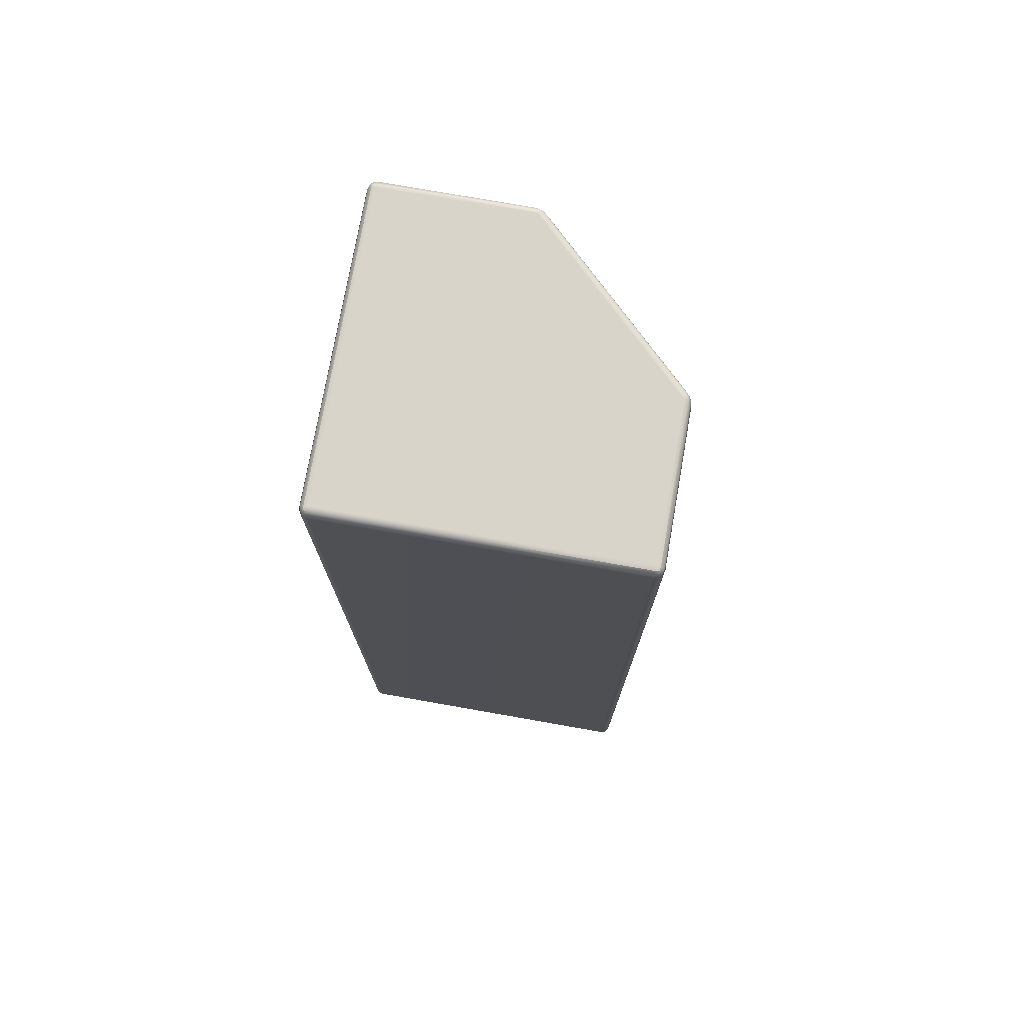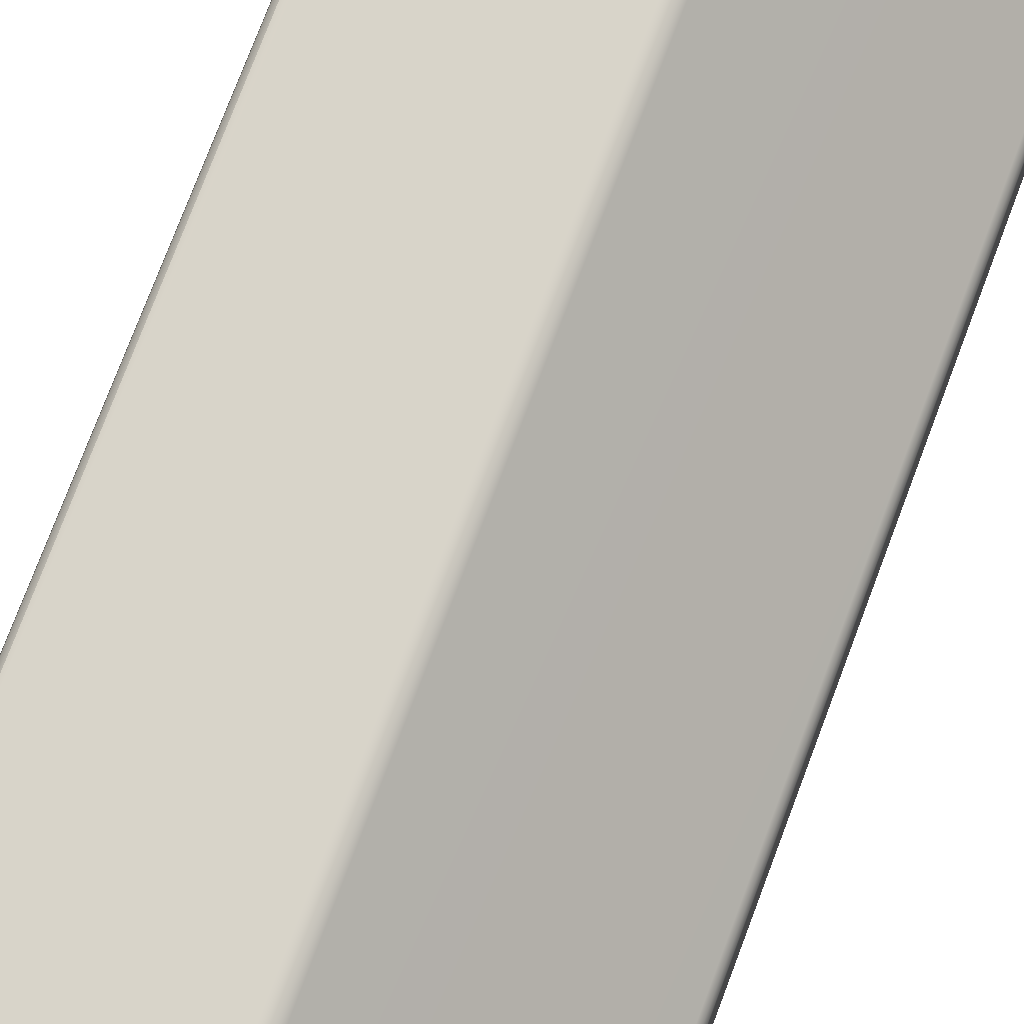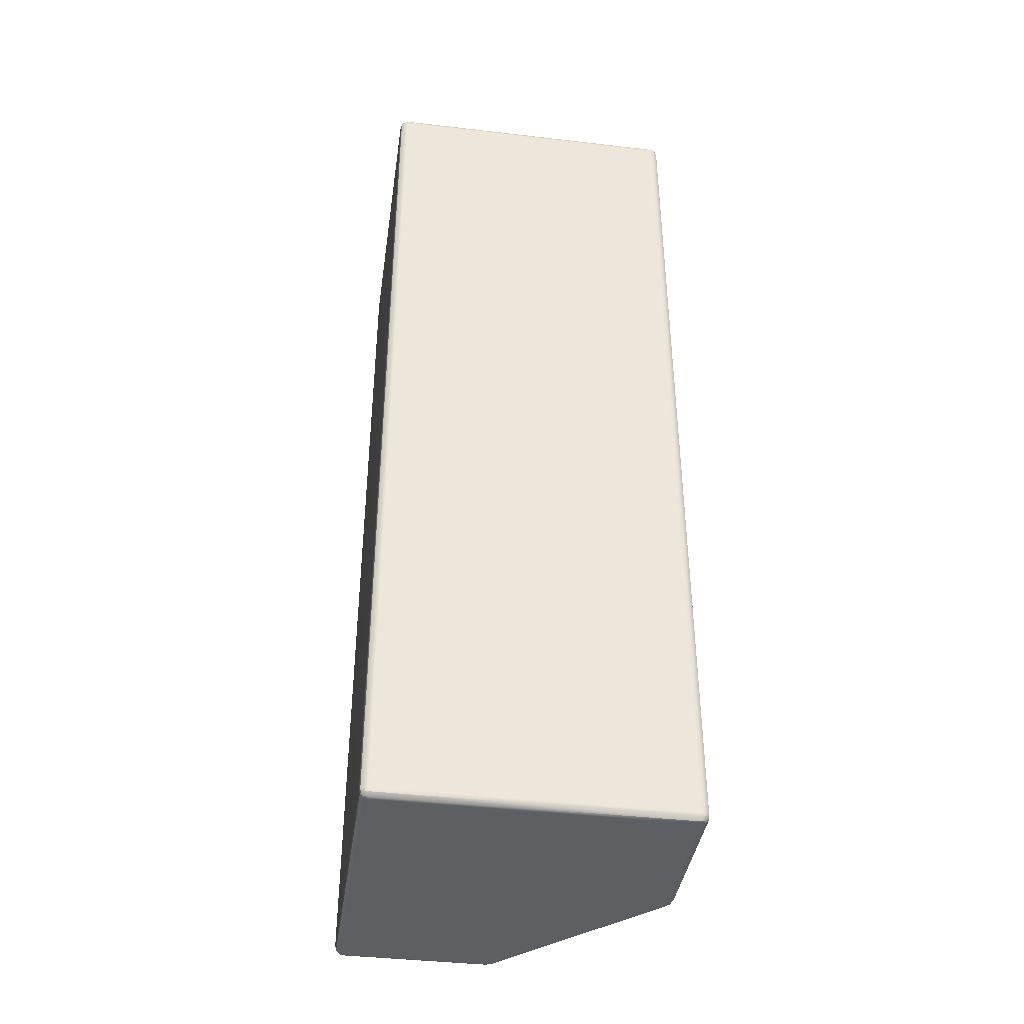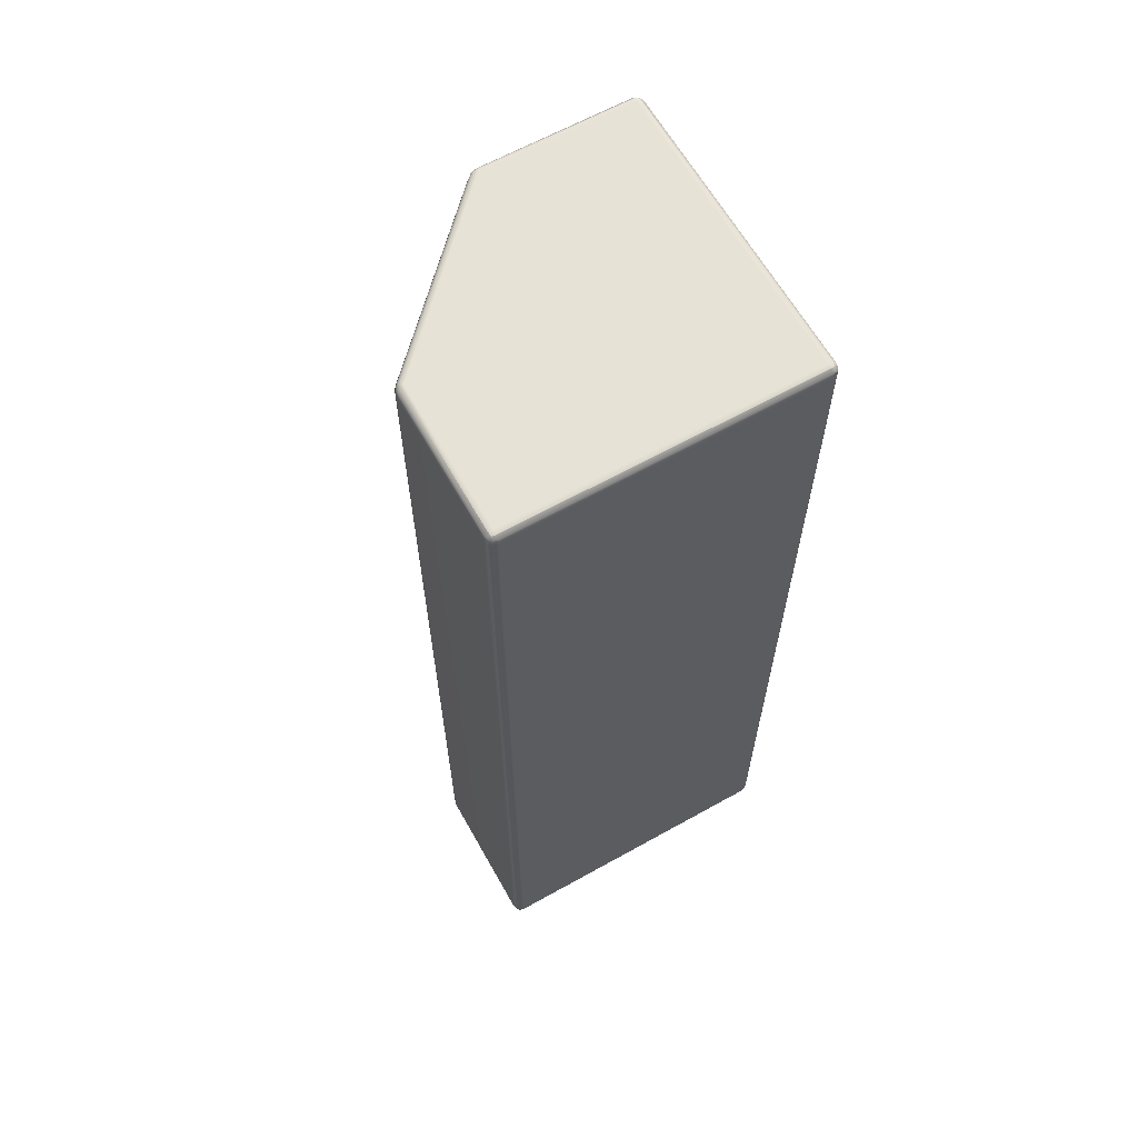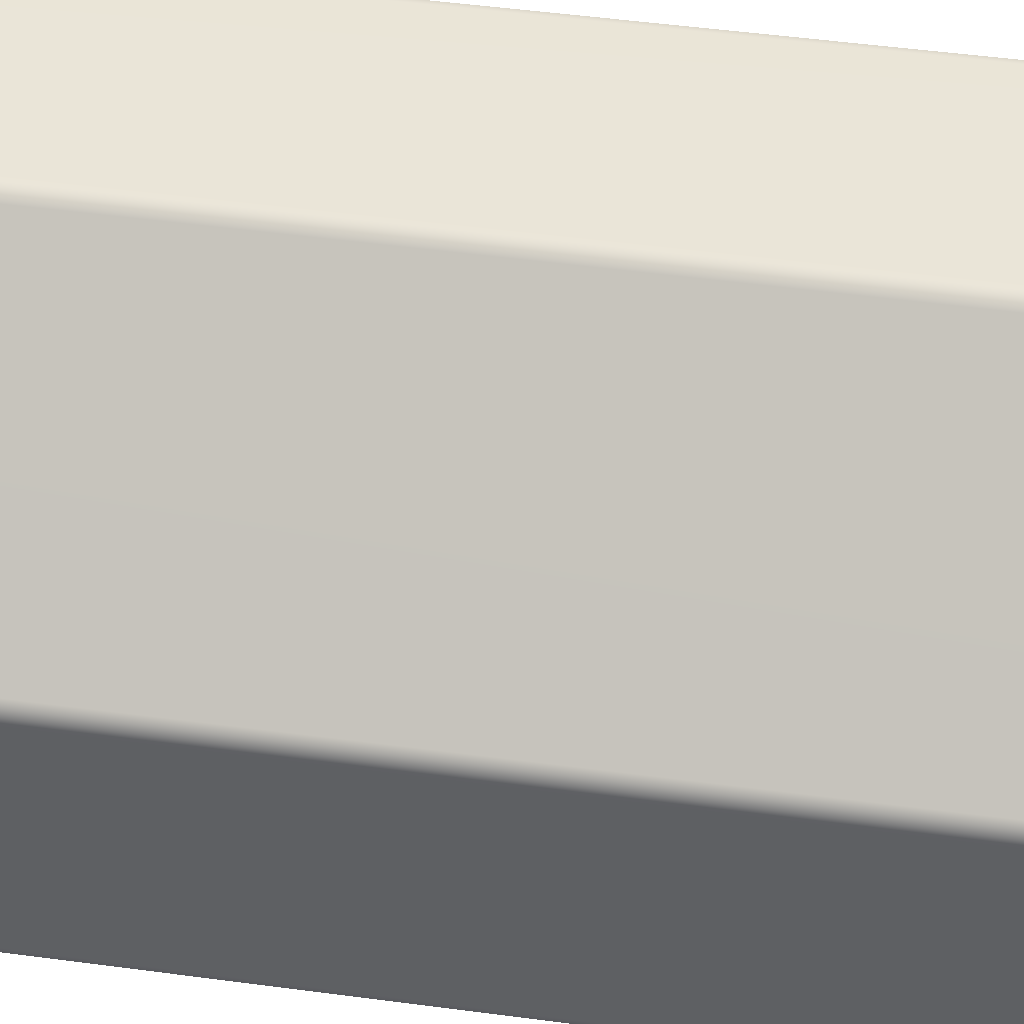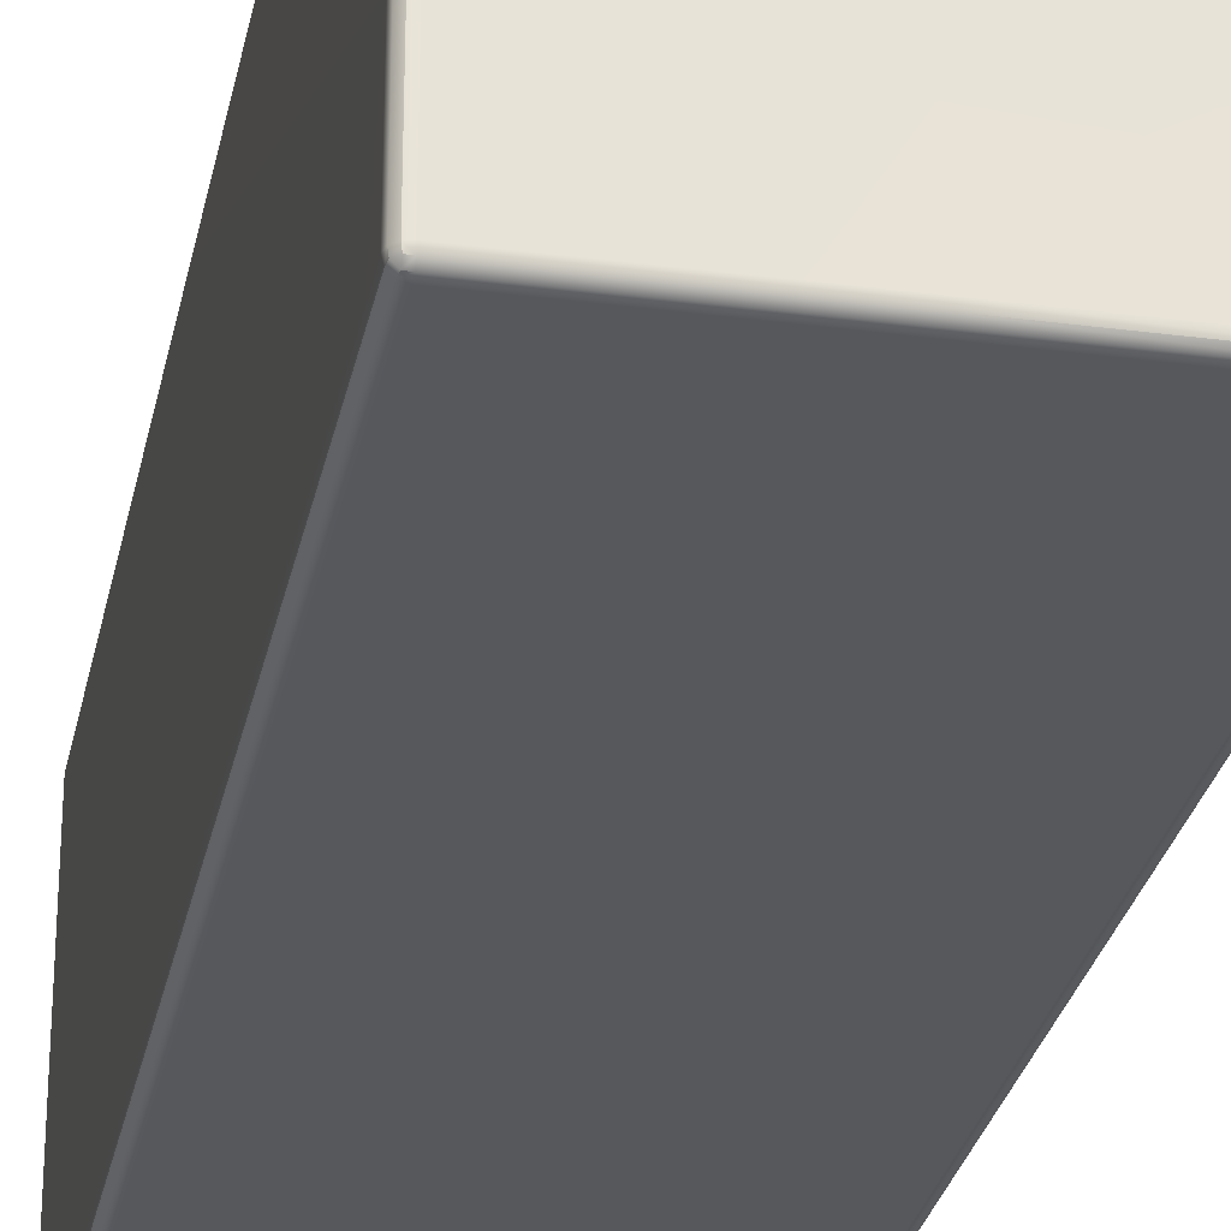
<metadata>
{"format":"obj","ext":"obj","renderer":"f3d","projection":"perspective","resolution":1024,"background":"white","views":[{"elev":75.1,"azim":10.0,"up":"+Z"},{"elev":75.2,"azim":20.6,"up":"+Y"},{"elev":-40.2,"azim":-8.2,"up":"+Z"},{"elev":63.5,"azim":-119.4,"up":"+Z"},{"elev":44.8,"azim":99.1,"up":"+Y"},{"elev":-28.3,"azim":-11.2,"up":"+Y"}]}
</metadata>
<code>
g default
v -0.9962 0.01418 -0.02836
v -0.9858 0.0038 -0.02836
v -0.9716 0 -0.02836
v -0.9716 0.0038 -0.01418
v -0.9716 0.01418 -0.0038
v -0.9716 0.02836 0
v -0.9858 0.02836 -0.0038
v -0.9962 0.02836 -0.01418
v -1 0.02836 -0.02836
v -0.5 0.02836 0
v -0.5 0.01418 -0.0038
v -0.5 0.0038 -0.01418
v -0.5 0 -0.02836
v -0.01418 0.0038 -0.02835
v -0.0038 0.01418 -0.02835
v 0 0.02836 -0.02836
v -0.0038 0.02836 -0.01418
v -0.01418 0.02836 -0.0038
v -0.02836 0.02836 0
v -0.02837 0.01418 -0.0038
v -0.02837 0.0038 -0.01418
v -0.02836 0 -0.02836
v -0.9858 0.9962 -0.02835
v -0.9962 0.9858 -0.02835
v -1 0.9716 -0.02836
v -0.9962 0.9716 -0.01418
v -0.9858 0.9716 -0.0038
v -0.9716 0.9716 0
v -0.9716 0.9858 -0.0038
v -0.9716 0.9962 -0.01418
v -0.9716 1 -0.02836
v -0.4953 0.9929 -0.02917
v -0.5083 0.9982 -0.02917
v -0.5222 1 -0.02916
v -0.5226 0.9951 -0.01426
v -0.5184 0.9851 -0.003531
v -0.511 0.9729 0
v -0.4971 0.9765 -0.003535
v -0.4872 0.9808 -0.01426
v -0.484 0.9845 -0.02916
v -0.001875 0.5075 -0.02916
v -0.007365 0.5204 -0.02916
v -0.01608 0.5315 -0.02915
v -0.01962 0.5282 -0.01428
v -0.02368 0.5183 -0.003569
v -0.02711 0.5044 0
v -0.01478 0.4972 -0.003564
v -0.00481 0.4932 -0.01428
v 0 0.4935 -0.02915
v -0.9858 0.9716 -2.996
v -0.9962 0.9716 -2.986
v -1 0.9716 -2.972
v -0.9962 0.9858 -2.972
v -0.9858 0.9962 -2.972
v -0.9716 1 -2.972
v -0.9716 0.9962 -2.986
v -0.9716 0.9858 -2.996
v -0.9716 0.9716 -3
v -0.5183 0.9851 -2.997
v -0.5223 0.9951 -2.986
v -0.5219 1 -2.971
v -0.5082 0.9982 -2.971
v -0.4952 0.9929 -2.971
v -0.484 0.9845 -2.971
v -0.4872 0.9808 -2.986
v -0.4971 0.9765 -2.996
v -0.511 0.9729 -3
v -0.004821 0.4934 -2.986
v -0.01479 0.4973 -2.997
v -0.02711 0.5044 -3
v -0.0236 0.5182 -2.997
v -0.01947 0.528 -2.986
v -0.01587 0.5312 -2.971
v -0.007266 0.5204 -2.971
v -0.001849 0.5076 -2.971
v 0 0.4938 -2.971
v -0.9858 0.0038 -2.972
v -0.9962 0.01418 -2.972
v -1 0.02836 -2.972
v -0.9962 0.02836 -2.986
v -0.9858 0.02836 -2.996
v -0.9716 0.02836 -3
v -0.9716 0.01418 -2.996
v -0.9716 0.0038 -2.986
v -0.9716 0 -2.972
v -0.5 0.02836 -3
v -0.5 0.01418 -2.996
v -0.5 0.0038 -2.986
v -0.5 0 -2.972
v -0.0038 0.01418 -2.972
v -0.01418 0.0038 -2.972
v -0.02836 0 -2.972
v -0.02837 0.0038 -2.986
v -0.02837 0.01418 -2.996
v -0.02836 0.02836 -3
v -0.01418 0.02836 -2.996
v -0.0038 0.02836 -2.986
v 0 0.02836 -2.972
v -0.9941 0.01611 -0.01611
v -0.9839 0.005932 -0.01611
v -0.9839 0.01611 -0.005932
v -0.0161 0.005933 -0.01611
v -0.005925 0.01611 -0.0161
v -0.01611 0.01611 -0.005933
v -0.9839 0.9941 -0.0161
v -0.9941 0.9839 -0.01611
v -0.9839 0.9839 -0.005934
v -0.4963 0.9892 -0.01624
v -0.5101 0.9948 -0.01625
v -0.5057 0.9858 -0.005578
v -0.005226 0.5056 -0.01627
v -0.01102 0.5193 -0.01627
v -0.01419 0.5099 -0.005625
v -0.9839 0.9839 -2.994
v -0.9941 0.9839 -2.984
v -0.9839 0.9941 -2.984
v -0.5057 0.9858 -2.994
v -0.51 0.9947 -2.984
v -0.4963 0.9892 -2.984
v -0.005214 0.5057 -2.984
v -0.01416 0.5099 -2.994
v -0.01094 0.5192 -2.984
v -0.9839 0.005932 -2.984
v -0.9941 0.01611 -2.984
v -0.9839 0.01611 -2.994
v -0.005925 0.01611 -2.984
v -0.0161 0.005933 -2.984
v -0.01611 0.01611 -2.994
g Wall_HP
f 3 2 77 85
f 2 1 78 77
f 1 9 79 78
f 6 5 11 10
f 5 4 12 11
f 4 3 13 12
f 9 8 26 25
f 8 7 27 26
f 7 6 28 27
f 16 15 90 98
f 15 14 91 90
f 14 22 92 91
f 19 18 47 46
f 18 17 48 47
f 17 16 49 48
f 25 24 53 52
f 24 23 54 53
f 23 31 55 54
f 31 30 35 34
f 30 29 36 35
f 29 28 37 36
f 34 33 62 61
f 33 32 63 62
f 32 40 64 63
f 40 39 44 43
f 39 38 45 44
f 38 37 46 45
f 43 42 74 73
f 42 41 75 74
f 41 49 76 75
f 52 51 80 79
f 51 50 81 80
f 50 58 82 81
f 58 57 59 67
f 57 56 60 59
f 56 55 61 60
f 67 66 71 70
f 66 65 72 71
f 65 64 73 72
f 70 69 96 95
f 69 68 97 96
f 68 76 98 97
f 89 88 93 92
f 88 87 94 93
f 87 86 95 94
f 6 10 37 28
f 10 19 46 37
f 31 34 61 55
f 40 43 73 64
f 58 67 86 82
f 67 70 95 86
f 85 89 13 3
f 89 92 22 13
f 16 98 76 49
f 79 9 25 52
f 12 13 22 21
f 10 11 20 19
f 11 12 21 20
f 85 84 88 89
f 84 83 87 88
f 83 82 86 87
f 8 9 1 99
f 99 1 2 100
f 2 3 4 100
f 100 4 5 101
f 5 6 7 101
f 101 7 8 99
f 99 100 101
f 21 22 14 102
f 102 14 15 103
f 15 16 17 103
f 103 17 18 104
f 18 19 20 104
f 104 20 21 102
f 102 103 104
f 30 31 23 105
f 105 23 24 106
f 24 25 26 106
f 106 26 27 107
f 27 28 29 107
f 107 29 30 105
f 105 106 107
f 39 40 32 108
f 108 32 33 109
f 33 34 35 109
f 109 35 36 110
f 36 37 38 110
f 110 38 39 108
f 108 109 110
f 48 49 41 111
f 111 41 42 112
f 42 43 44 112
f 112 44 45 113
f 45 46 47 113
f 113 47 48 111
f 111 112 113
f 57 58 50 114
f 114 50 51 115
f 51 52 53 115
f 115 53 54 116
f 54 55 56 116
f 116 56 57 114
f 114 115 116
f 66 67 59 117
f 117 59 60 118
f 60 61 62 118
f 118 62 63 119
f 63 64 65 119
f 119 65 66 117
f 117 118 119
f 75 76 68 120
f 120 68 69 121
f 69 70 71 121
f 121 71 72 122
f 72 73 74 122
f 122 74 75 120
f 120 121 122
f 84 85 77 123
f 123 77 78 124
f 78 79 80 124
f 124 80 81 125
f 81 82 83 125
f 125 83 84 123
f 123 124 125
f 97 98 90 126
f 126 90 91 127
f 91 92 93 127
f 127 93 94 128
f 94 95 96 128
f 128 96 97 126
f 126 127 128

</code>
